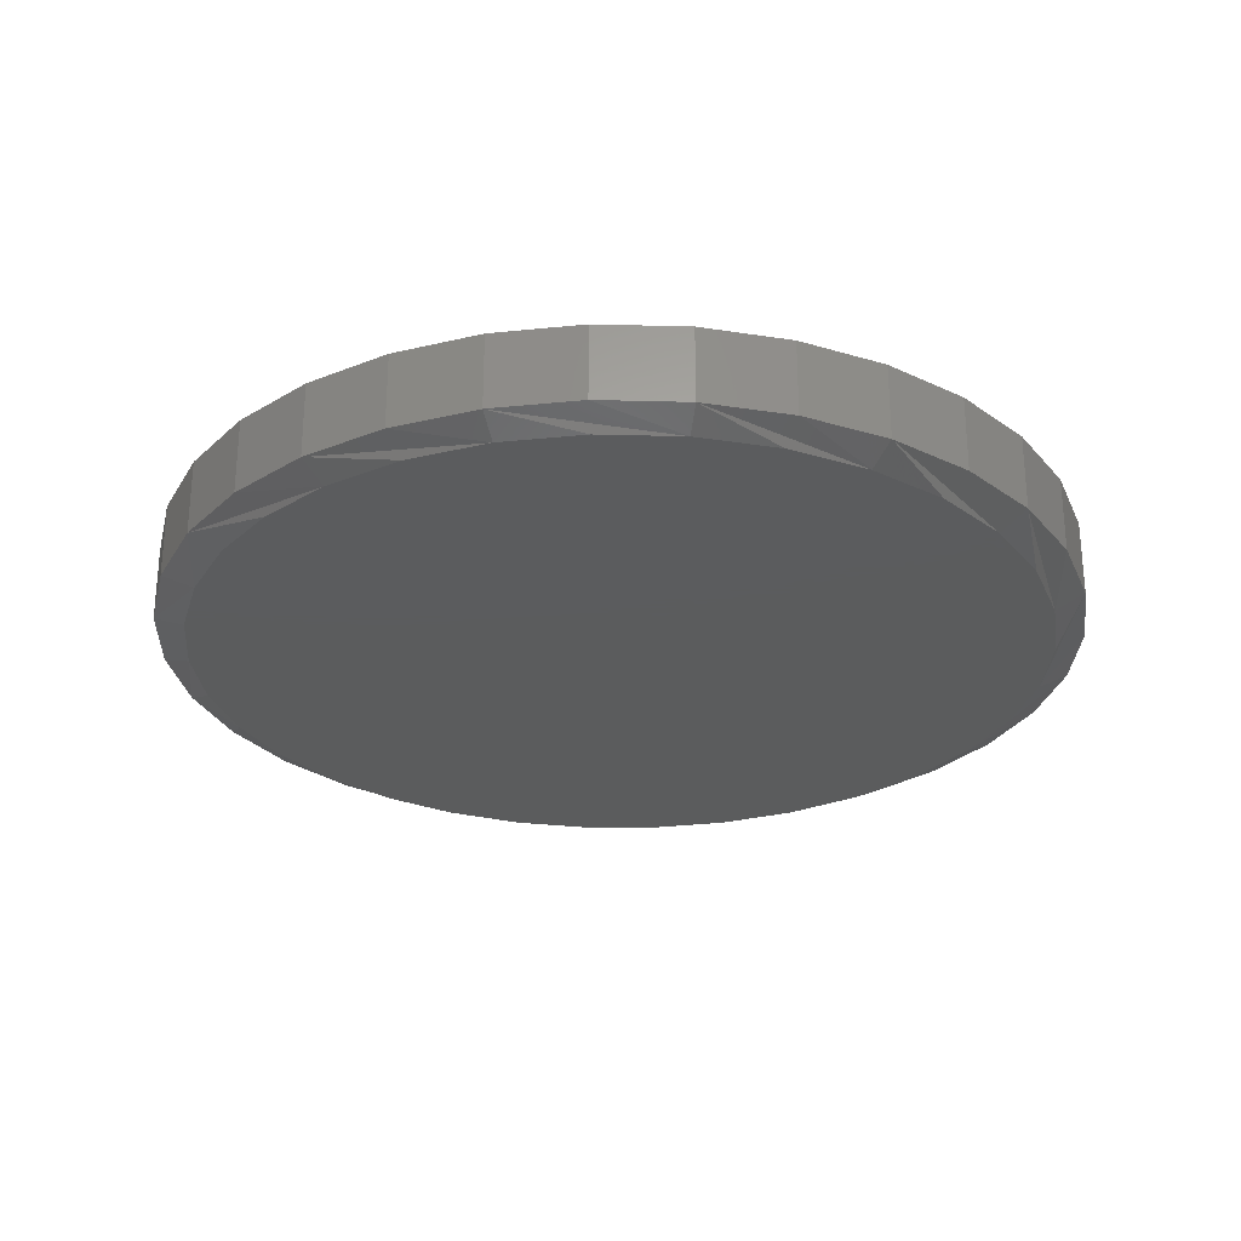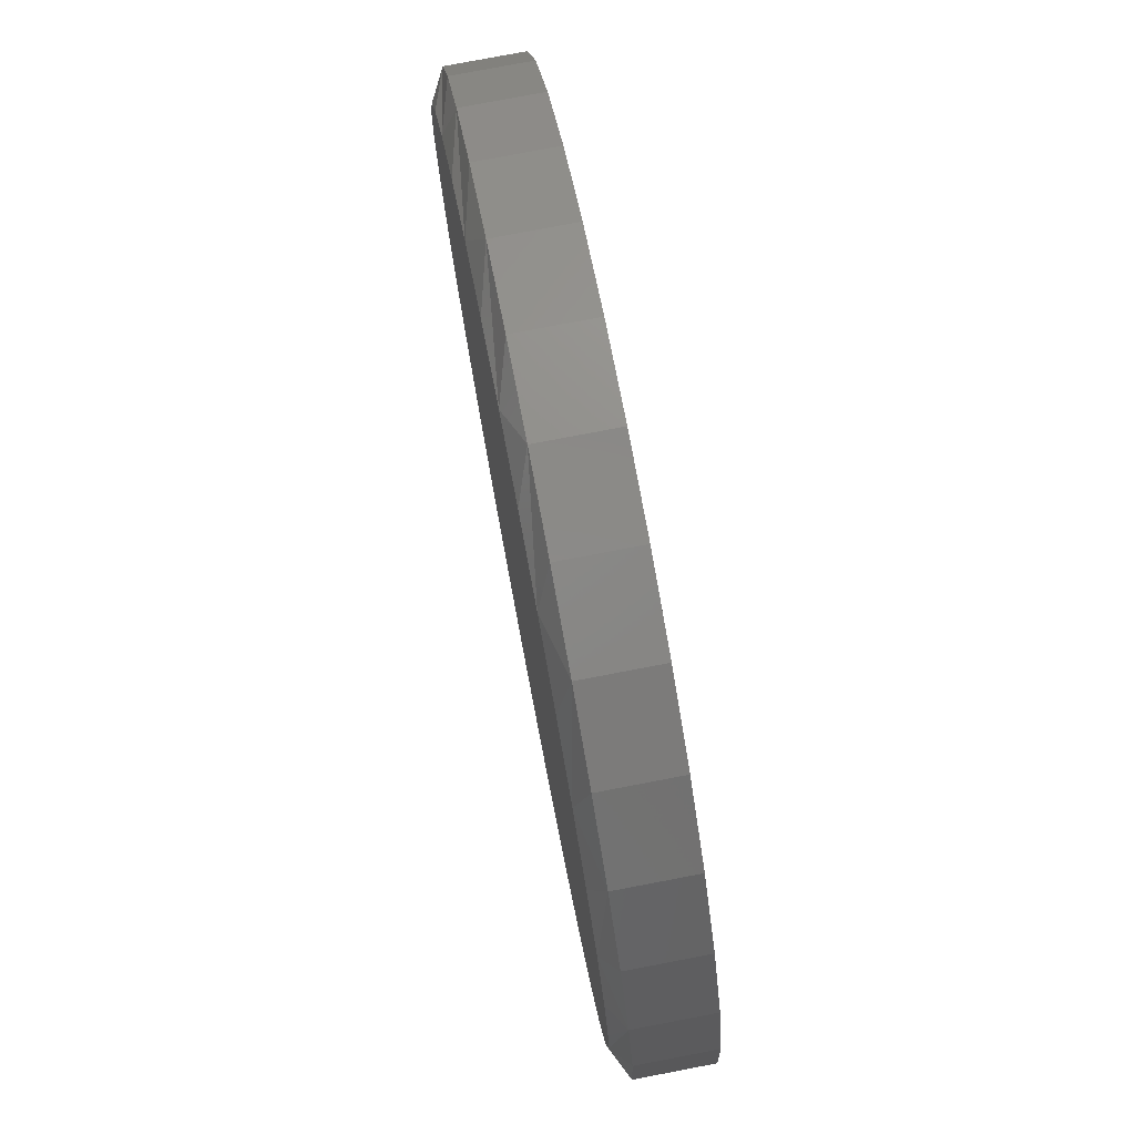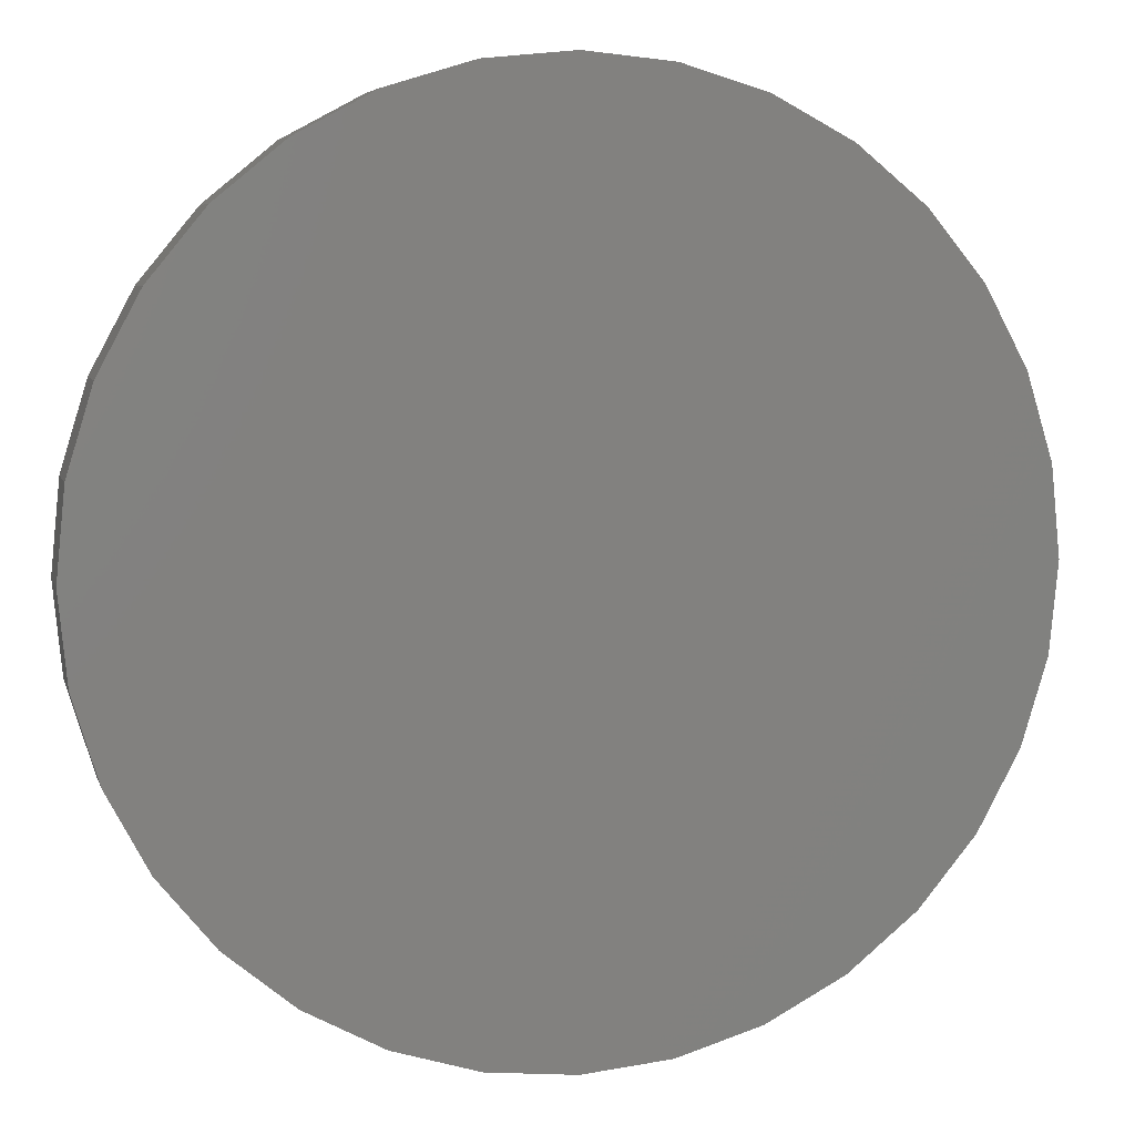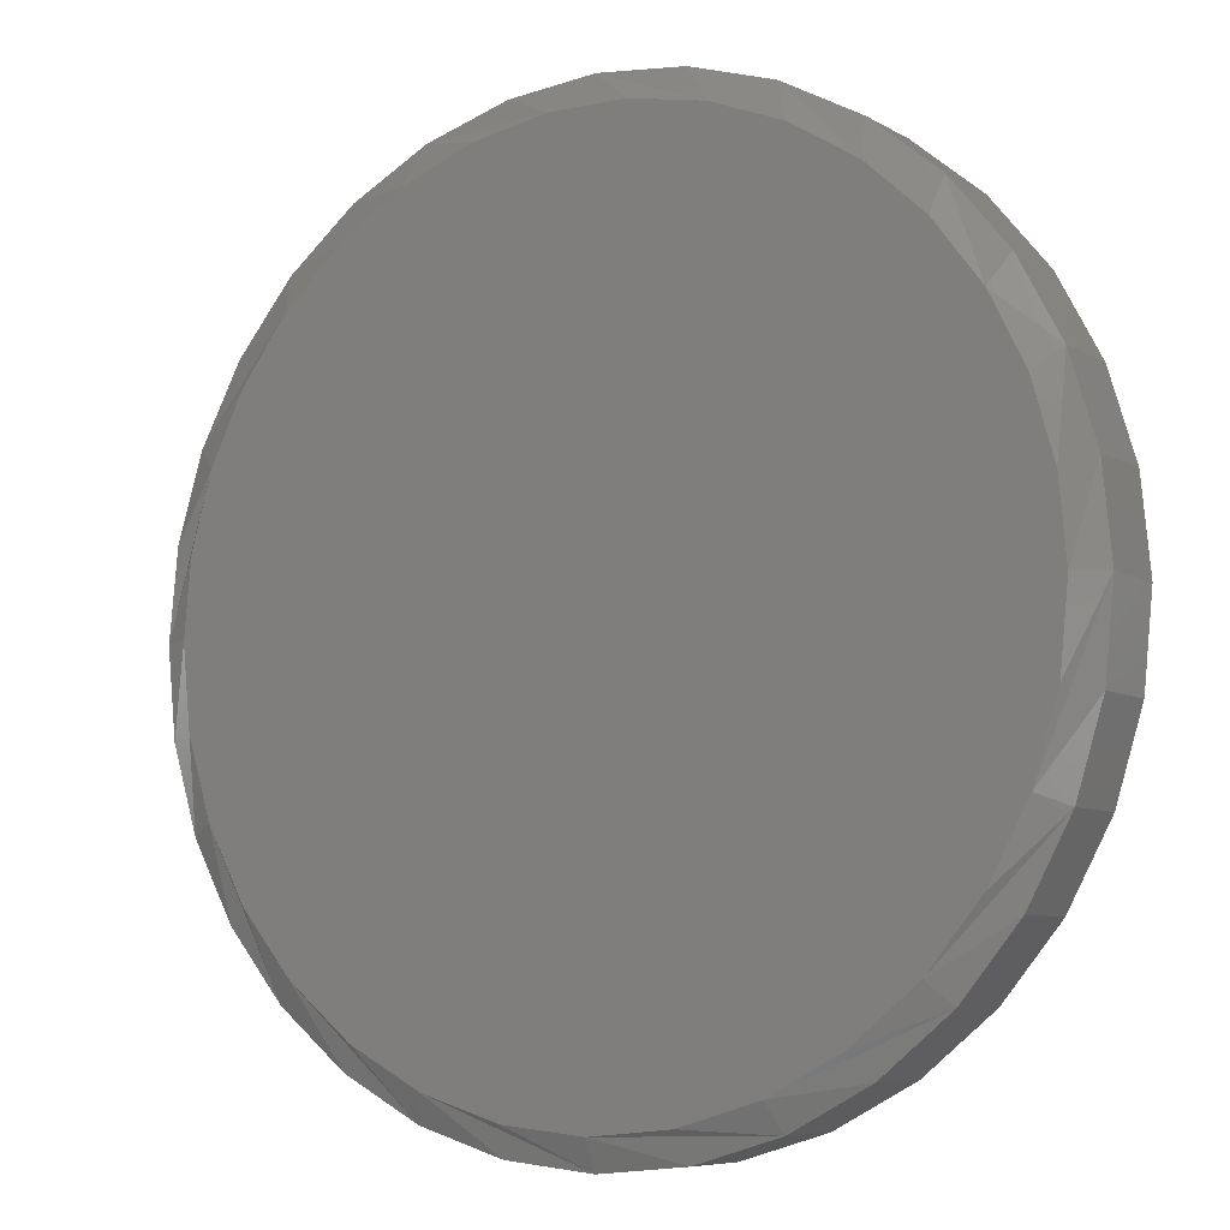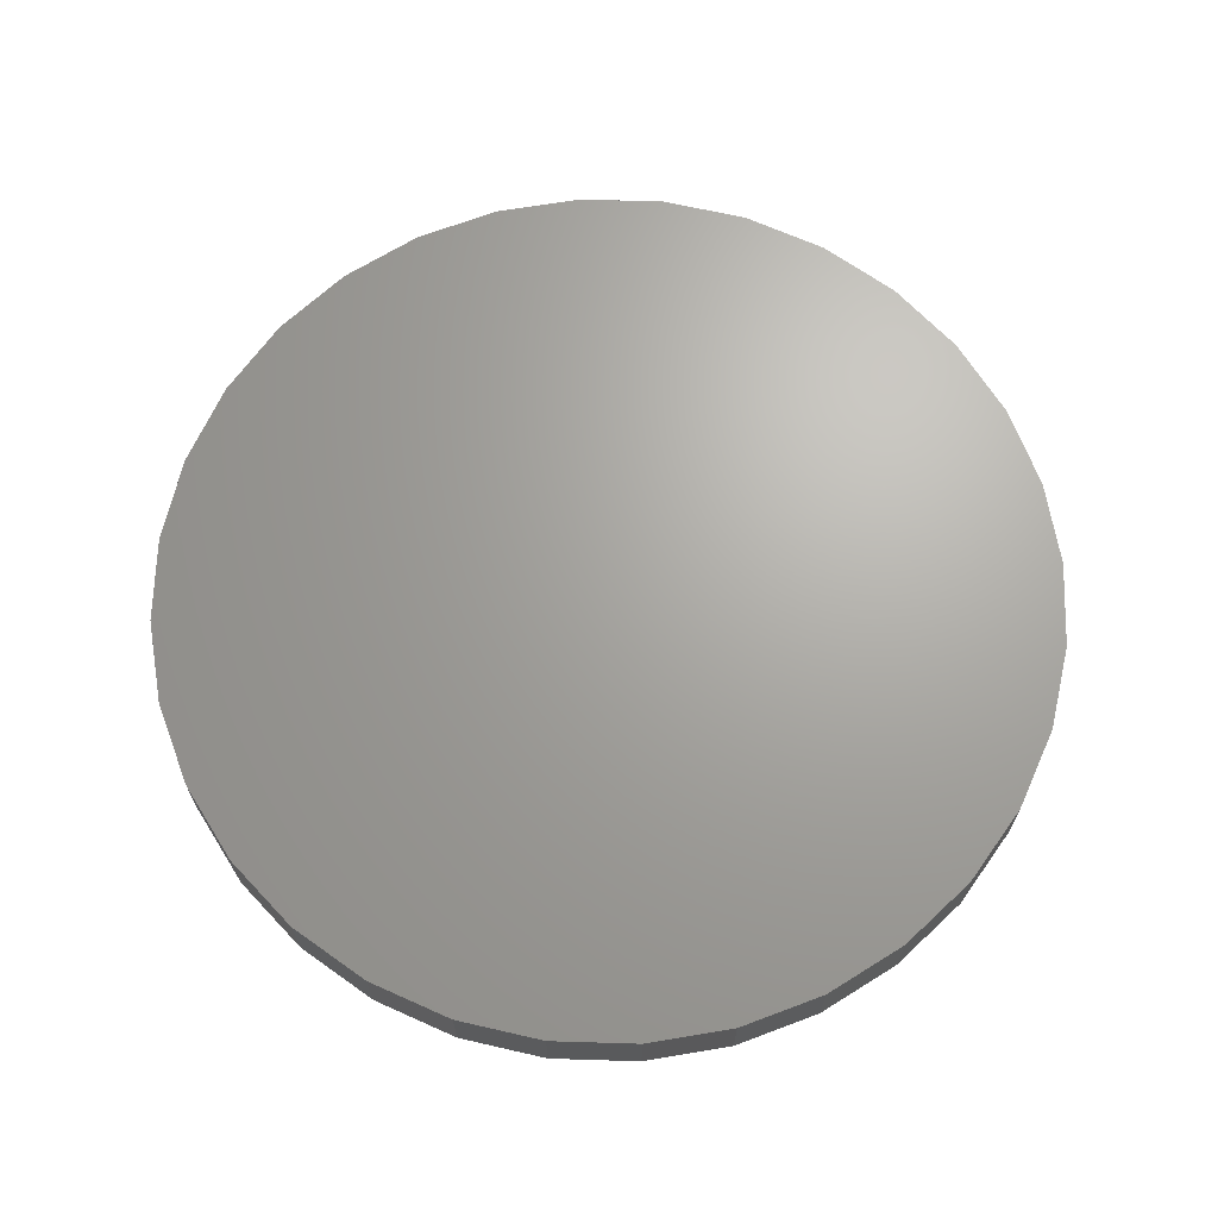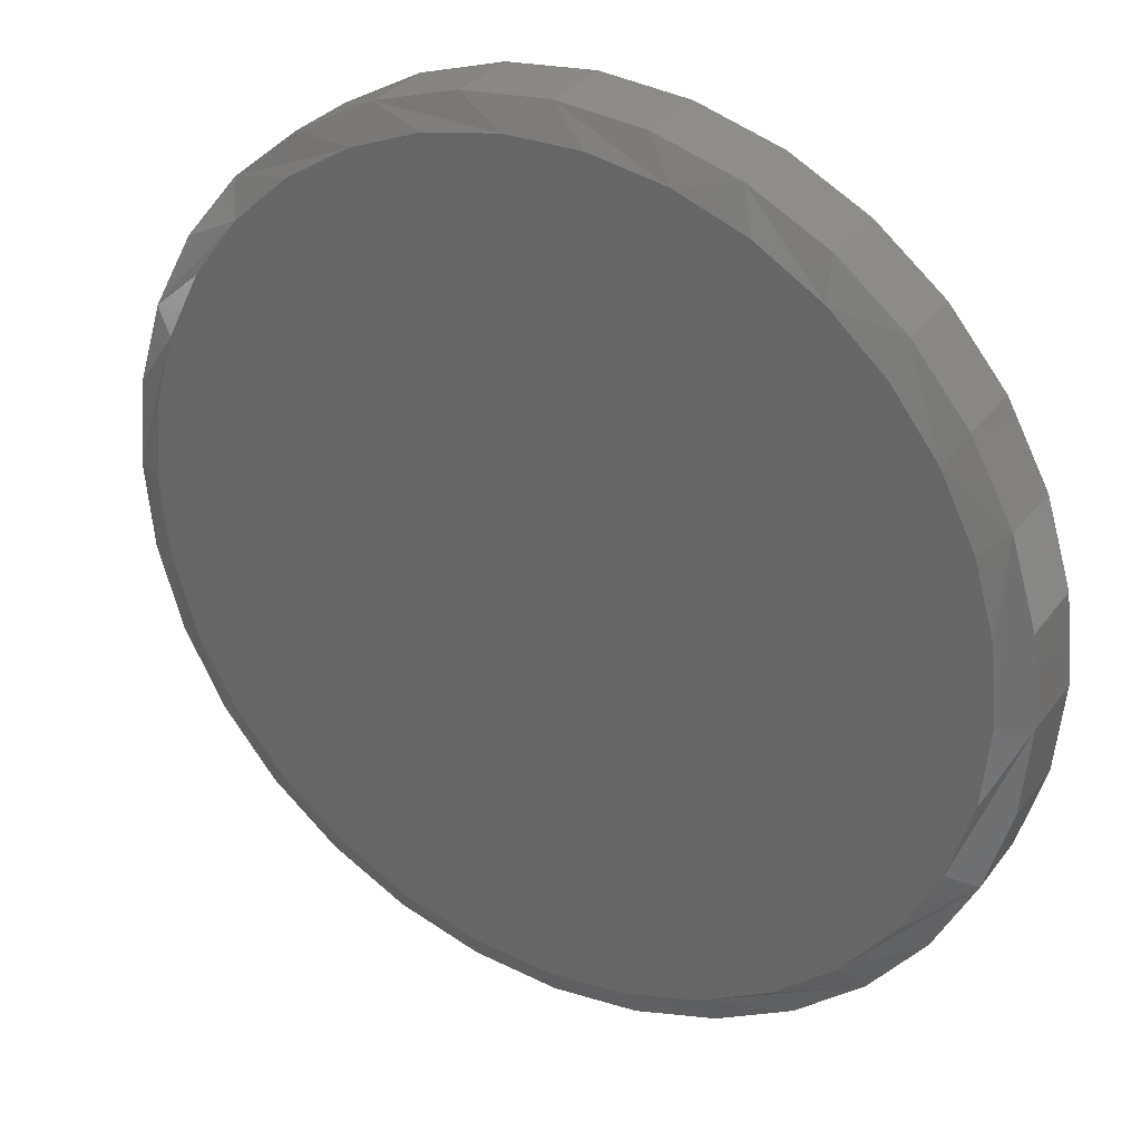
<metadata>
{"format":"stl","ext":"stl","renderer":"f3d","projection":"perspective","resolution":1024,"background":"white","views":[{"elev":-27.4,"azim":127.1,"up":"+Y"},{"elev":77.8,"azim":79.2,"up":"+Z"},{"elev":6.4,"azim":166.3,"up":"+Z"},{"elev":-7.1,"azim":32.1,"up":"+Z"},{"elev":67.4,"azim":41.1,"up":"+Y"},{"elev":30.7,"azim":30.0,"up":"+Z"}]}
</metadata>
<code>
# stl→obj: 97 verts, 190 faces
v 0.02831 -0.04688 0.2254
v -0.01252 -0.04688 0.2254
v -0.05264 -0.04688 0.2179
v 0.06843 -0.04688 0.2179
v 0.09255 -0.04688 -0.1993
v -0.03526 -0.04688 -0.2119
v 0.05105 -0.04688 -0.2119
v 0.007895 -0.04688 -0.2161
v 0.1065 -0.04688 0.2031
v -0.09071 -0.04688 0.2031
v 0.1412 -0.04688 0.1816
v -0.1254 -0.04688 0.1816
v 0.1714 -0.04688 0.1541
v -0.1556 -0.04688 0.1541
v 0.196 -0.04688 0.1216
v -0.1802 -0.04688 0.1216
v 0.2142 -0.04688 0.08501
v -0.1984 -0.04688 0.08501
v 0.2253 -0.04688 0.04575
v -0.2096 -0.04688 0.04575
v 0.2291 -0.04688 0.005099
v -0.2133 -0.04688 0.005097
v 0.2249 -0.04688 -0.03806
v -0.2091 -0.04688 -0.03806
v 0.2123 -0.04688 -0.07956
v -0.1965 -0.04688 -0.07956
v 0.1918 -0.04688 -0.1178
v -0.176 -0.04688 -0.1178
v 0.1643 -0.04688 -0.1513
v -0.1485 -0.04688 -0.1513
v 0.1308 -0.04688 -0.1788
v -0.115 -0.04688 -0.1788
v -0.07676 -0.04688 -0.1993
v 0.2447 1.373e-16 0.005099
v 0.2447 -0.03906 0.005099
v 0.2402 1.342e-16 -0.04111
v 0.2402 -0.03906 -0.04111
v 0.2267 1.303e-16 -0.08554
v 0.2267 -0.03906 -0.08554
v 0.2048 1.256e-16 -0.1265
v 0.2048 -0.03906 -0.1265
v 0.1754 1.203e-16 -0.1624
v 0.1754 -0.03906 -0.1624
v 0.1395 1.147e-16 -0.1918
v 0.1395 -0.03906 -0.1918
v 0.09853 1.089e-16 -0.2137
v 0.09853 -0.03906 -0.2137
v 0.0541 1.033e-16 -0.2272
v 0.0541 -0.03906 -0.2272
v 0.007895 9.787e-17 -0.2317
v 0.007895 -0.03906 -0.2317
v -0.03831 9.3e-17 -0.2272
v -0.03831 -0.03906 -0.2272
v -0.08274 8.881e-17 -0.2137
v -0.08274 -0.03906 -0.2137
v -0.1237 8.548e-17 -0.1918
v -0.1237 -0.03906 -0.1918
v -0.1596 8.313e-17 -0.1624
v -0.1596 -0.03906 -0.1624
v -0.189 8.185e-17 -0.1265
v -0.189 -0.03906 -0.1265
v -0.2109 8.17e-17 -0.08554
v -0.2109 -0.03906 -0.08554
v -0.2244 8.267e-17 -0.04111
v -0.2244 -0.03906 -0.04111
v -0.2289 8.473e-17 0.005099
v -0.2289 -0.03906 0.005099
v -0.2244 8.78e-17 0.0513
v -0.2244 -0.03906 0.0513
v -0.2109 9.176e-17 0.09573
v -0.2109 -0.03906 0.09573
v -0.189 9.646e-17 0.1367
v -0.189 -0.03906 0.1367
v -0.1596 1.017e-16 0.1726
v -0.1596 -0.03906 0.1726
v -0.1237 1.073e-16 0.202
v -0.1237 -0.03906 0.202
v -0.08274 1.131e-16 0.2239
v -0.08274 -0.03906 0.2239
v -0.03831 1.188e-16 0.2374
v -0.03831 -0.03906 0.2374
v 0.007895 1.242e-16 0.2419
v 0.007895 -0.03906 0.2419
v 0.0541 1.29e-16 0.2374
v 0.0541 -0.03906 0.2374
v 0.09853 1.332e-16 0.2239
v 0.09853 -0.03906 0.2239
v 0.1395 1.366e-16 0.202
v 0.1395 -0.03906 0.202
v 0.1754 1.389e-16 0.1726
v 0.1754 -0.03906 0.1726
v 0.2048 1.402e-16 0.1367
v 0.2048 -0.03906 0.1367
v 0.2267 1.403e-16 0.09573
v 0.2267 -0.03906 0.09573
v 0.2402 1.394e-16 0.0513
v 0.2402 -0.03906 0.0513
f 1 2 3
f 1 3 4
f 5 6 7
f 7 6 8
f 4 3 9
f 9 3 10
f 9 10 11
f 11 10 12
f 11 12 13
f 13 12 14
f 13 14 15
f 15 14 16
f 15 16 17
f 17 16 18
f 17 18 19
f 19 18 20
f 19 20 21
f 21 20 22
f 21 22 23
f 23 22 24
f 23 24 25
f 25 24 26
f 25 26 27
f 27 26 28
f 27 28 29
f 29 28 30
f 29 30 31
f 31 30 32
f 31 32 5
f 5 32 33
f 5 33 6
f 34 35 36
f 36 35 37
f 36 37 38
f 38 37 39
f 38 39 40
f 40 39 41
f 40 41 42
f 42 41 43
f 42 43 44
f 44 43 45
f 44 45 46
f 46 45 47
f 46 47 48
f 48 47 49
f 48 49 50
f 50 49 51
f 50 51 52
f 52 51 53
f 52 53 54
f 54 53 55
f 54 55 56
f 56 55 57
f 56 57 58
f 58 57 59
f 58 59 60
f 60 59 61
f 60 61 62
f 62 61 63
f 62 63 64
f 64 63 65
f 64 65 66
f 66 65 67
f 66 67 68
f 68 67 69
f 68 69 70
f 70 69 71
f 70 71 72
f 72 71 73
f 72 73 74
f 74 73 75
f 74 75 76
f 76 75 77
f 76 77 78
f 78 77 79
f 78 79 80
f 80 79 81
f 80 81 82
f 82 81 83
f 82 83 84
f 84 83 85
f 84 85 86
f 86 85 87
f 86 87 88
f 88 87 89
f 88 89 90
f 90 89 91
f 90 91 92
f 92 91 93
f 92 93 94
f 94 93 95
f 94 95 96
f 96 95 97
f 96 97 34
f 34 97 35
f 25 39 37
f 26 24 63
f 26 63 61
f 26 61 59
f 28 26 59
f 30 28 59
f 30 59 57
f 30 57 55
f 32 30 55
f 33 32 55
f 33 55 53
f 33 53 51
f 6 33 51
f 8 6 51
f 8 51 49
f 8 49 47
f 7 8 47
f 5 7 47
f 5 47 45
f 5 45 43
f 31 5 43
f 29 31 43
f 29 43 41
f 29 41 39
f 27 29 39
f 25 27 39
f 22 67 65
f 22 65 63
f 22 63 24
f 35 21 23
f 35 23 25
f 35 25 37
f 93 91 15
f 15 95 93
f 17 95 15
f 89 87 11
f 11 91 89
f 13 91 11
f 85 83 4
f 4 87 85
f 9 87 4
f 81 79 2
f 2 83 81
f 1 83 2
f 77 75 10
f 10 79 77
f 3 79 10
f 73 71 14
f 14 75 73
f 12 75 14
f 18 71 69
f 16 71 18
f 17 19 95
f 13 15 91
f 9 11 87
f 1 4 83
f 3 2 79
f 12 10 75
f 16 14 71
f 21 35 97
f 21 97 95
f 21 95 19
f 67 22 20
f 67 20 18
f 67 18 69
f 82 84 80
f 78 80 84
f 86 78 84
f 48 52 46
f 50 52 48
f 52 54 46
f 46 54 56
f 46 56 44
f 44 56 58
f 44 58 42
f 42 58 60
f 42 60 40
f 40 60 62
f 40 62 38
f 38 62 64
f 38 64 36
f 36 64 66
f 36 66 34
f 34 66 68
f 34 68 96
f 96 68 70
f 96 70 94
f 94 70 72
f 94 72 92
f 92 72 74
f 92 74 90
f 90 74 76
f 90 76 88
f 88 76 78
f 88 78 86

</code>
